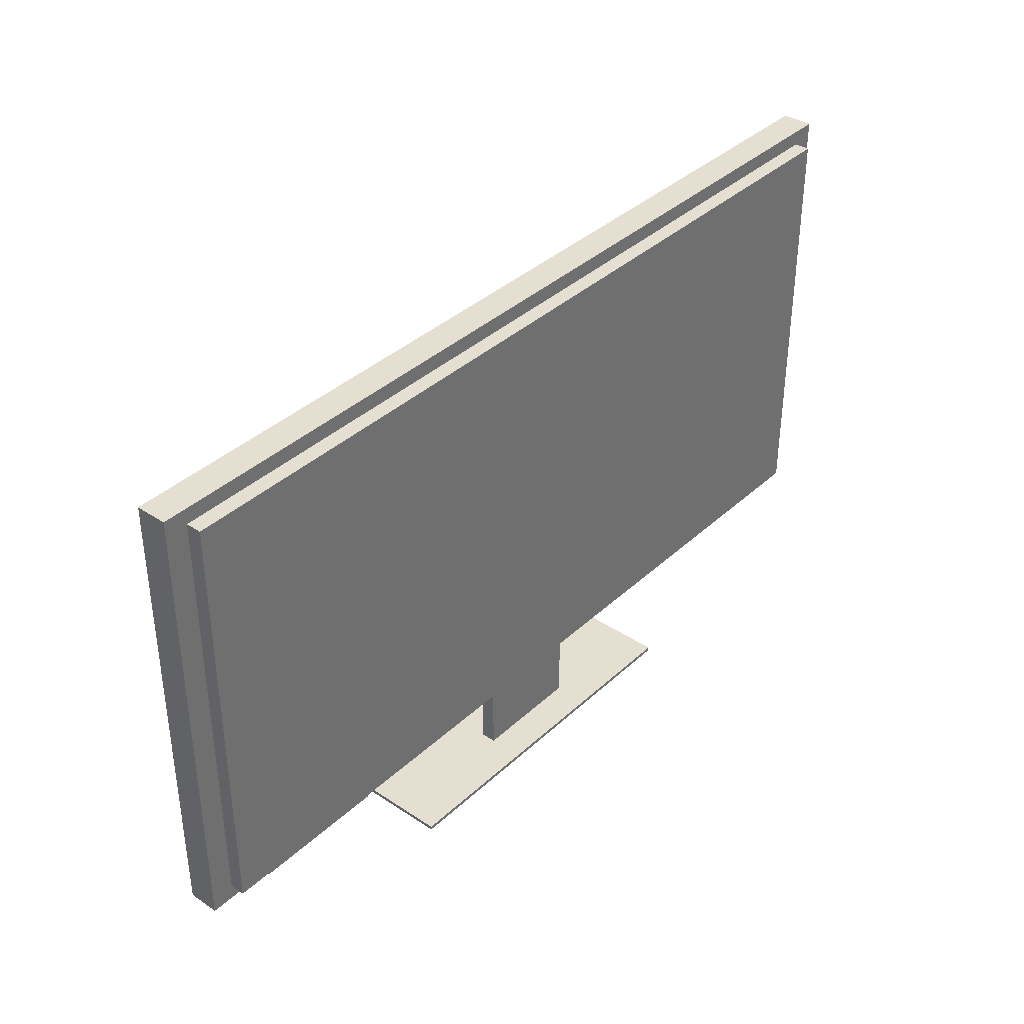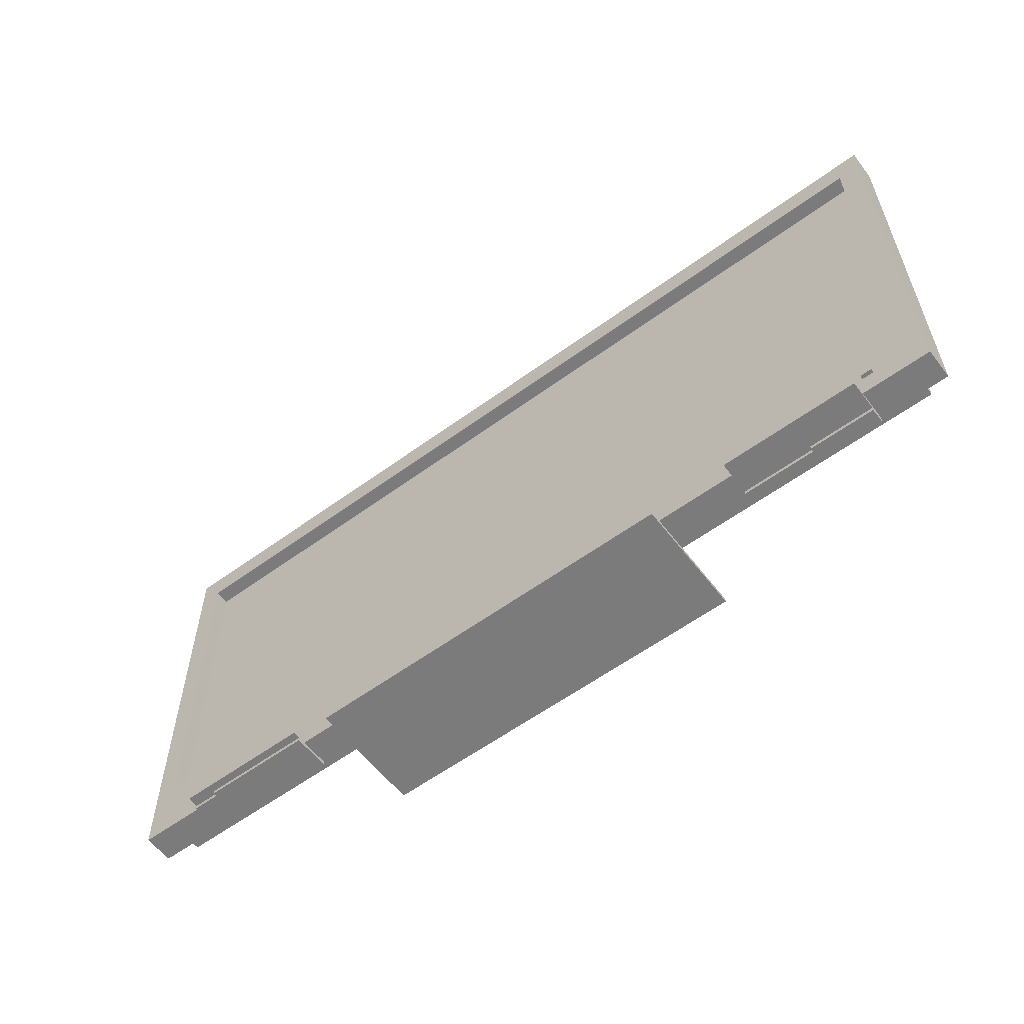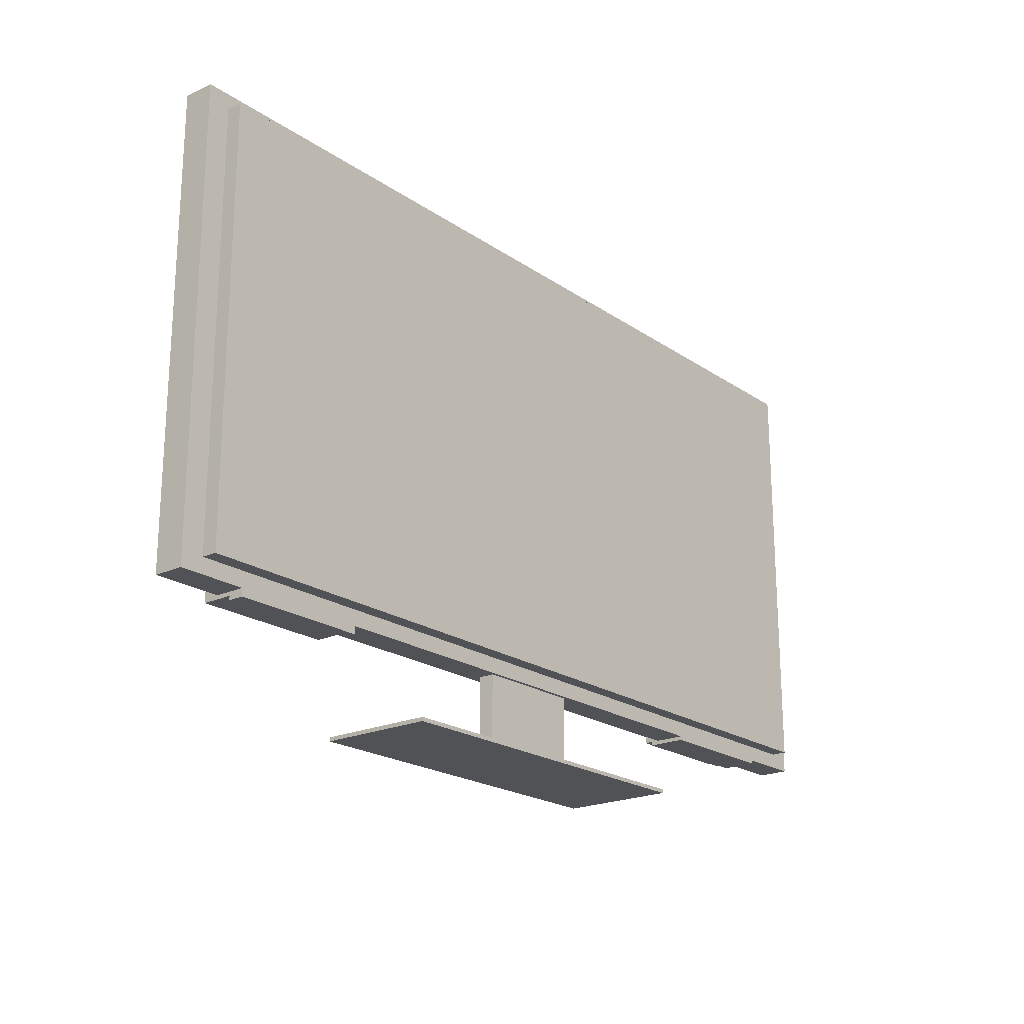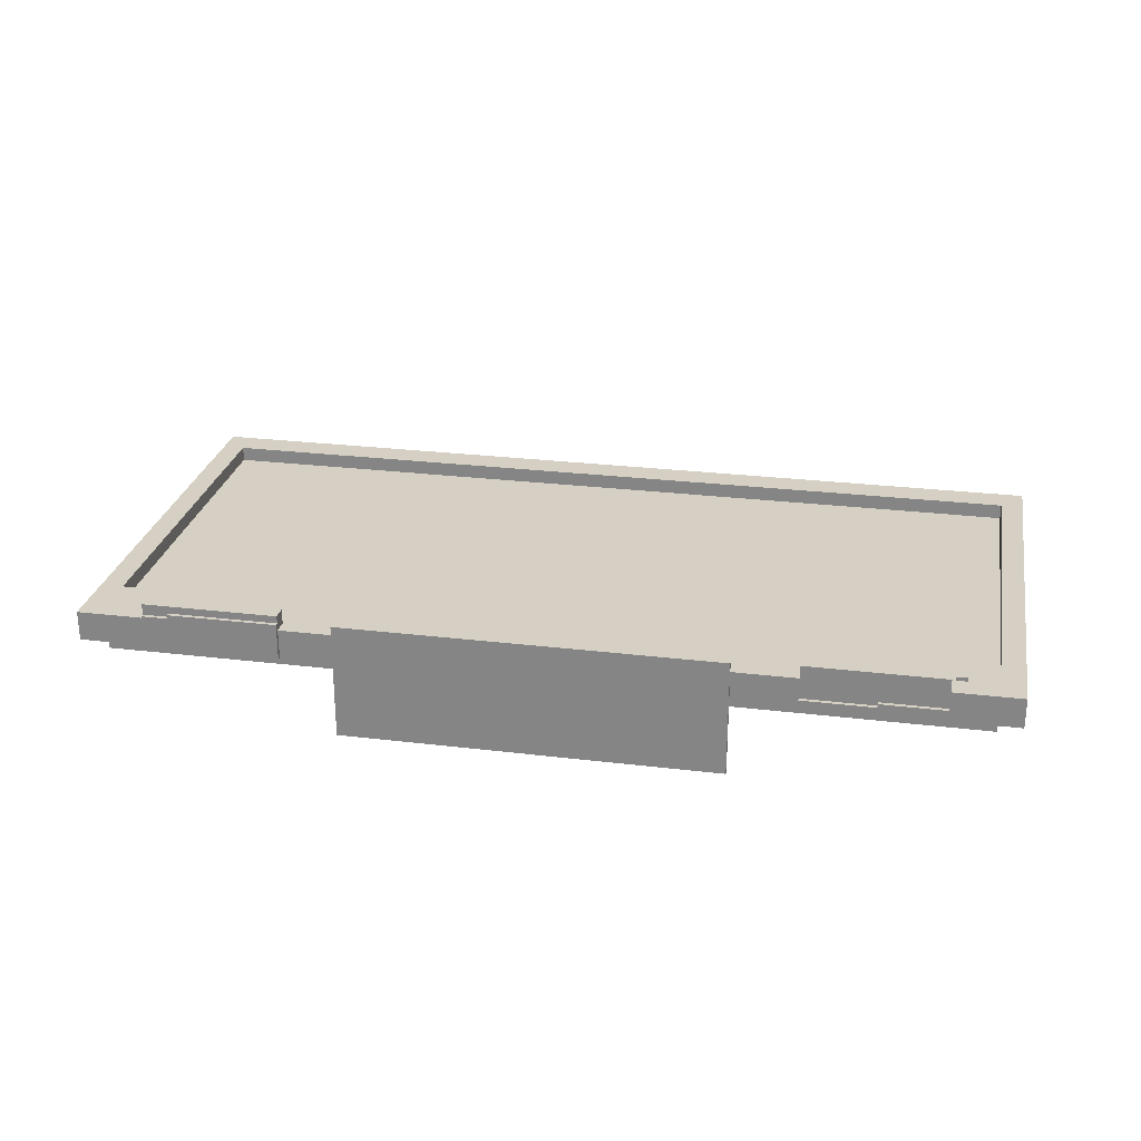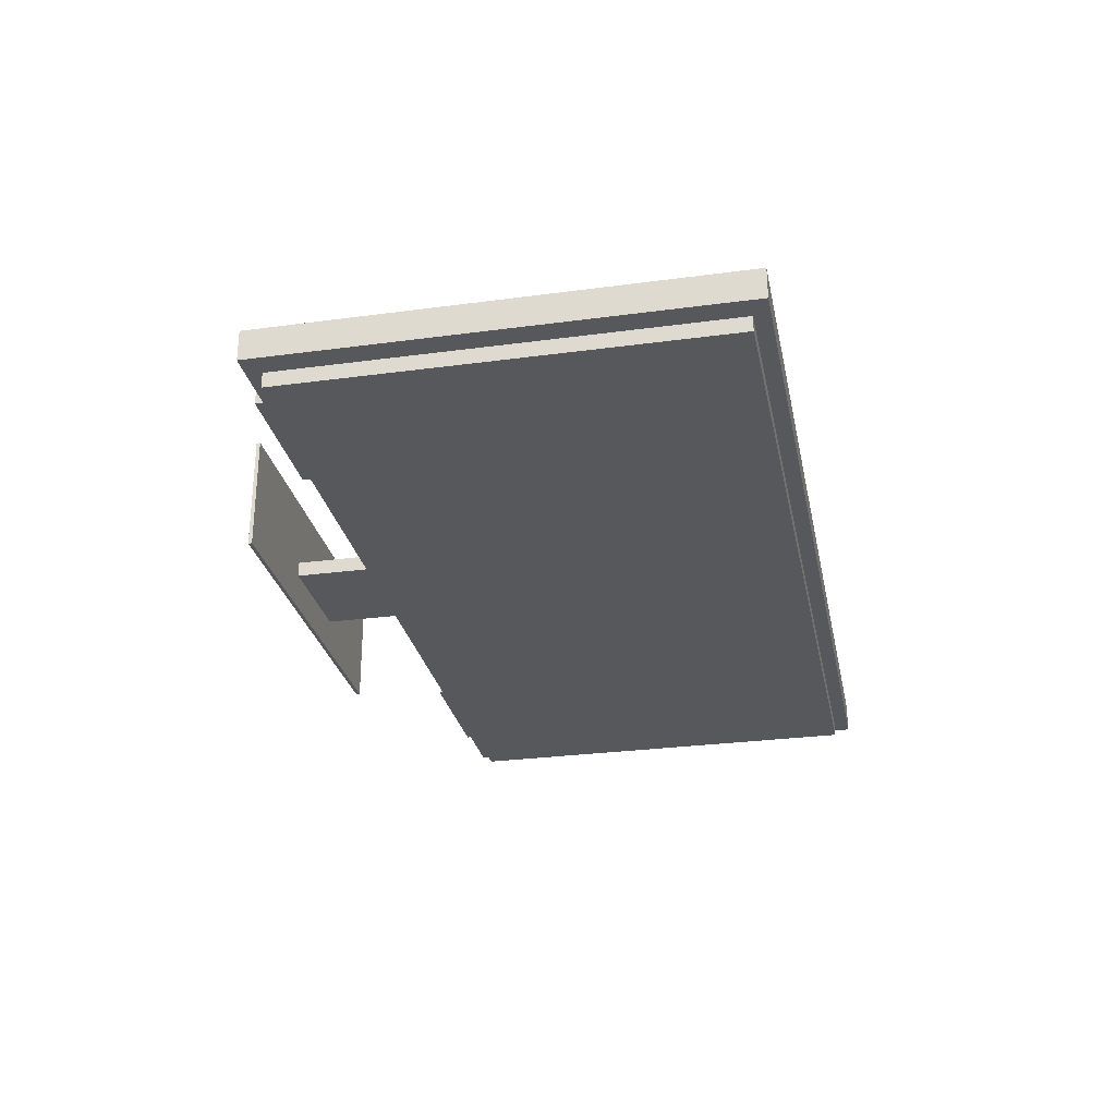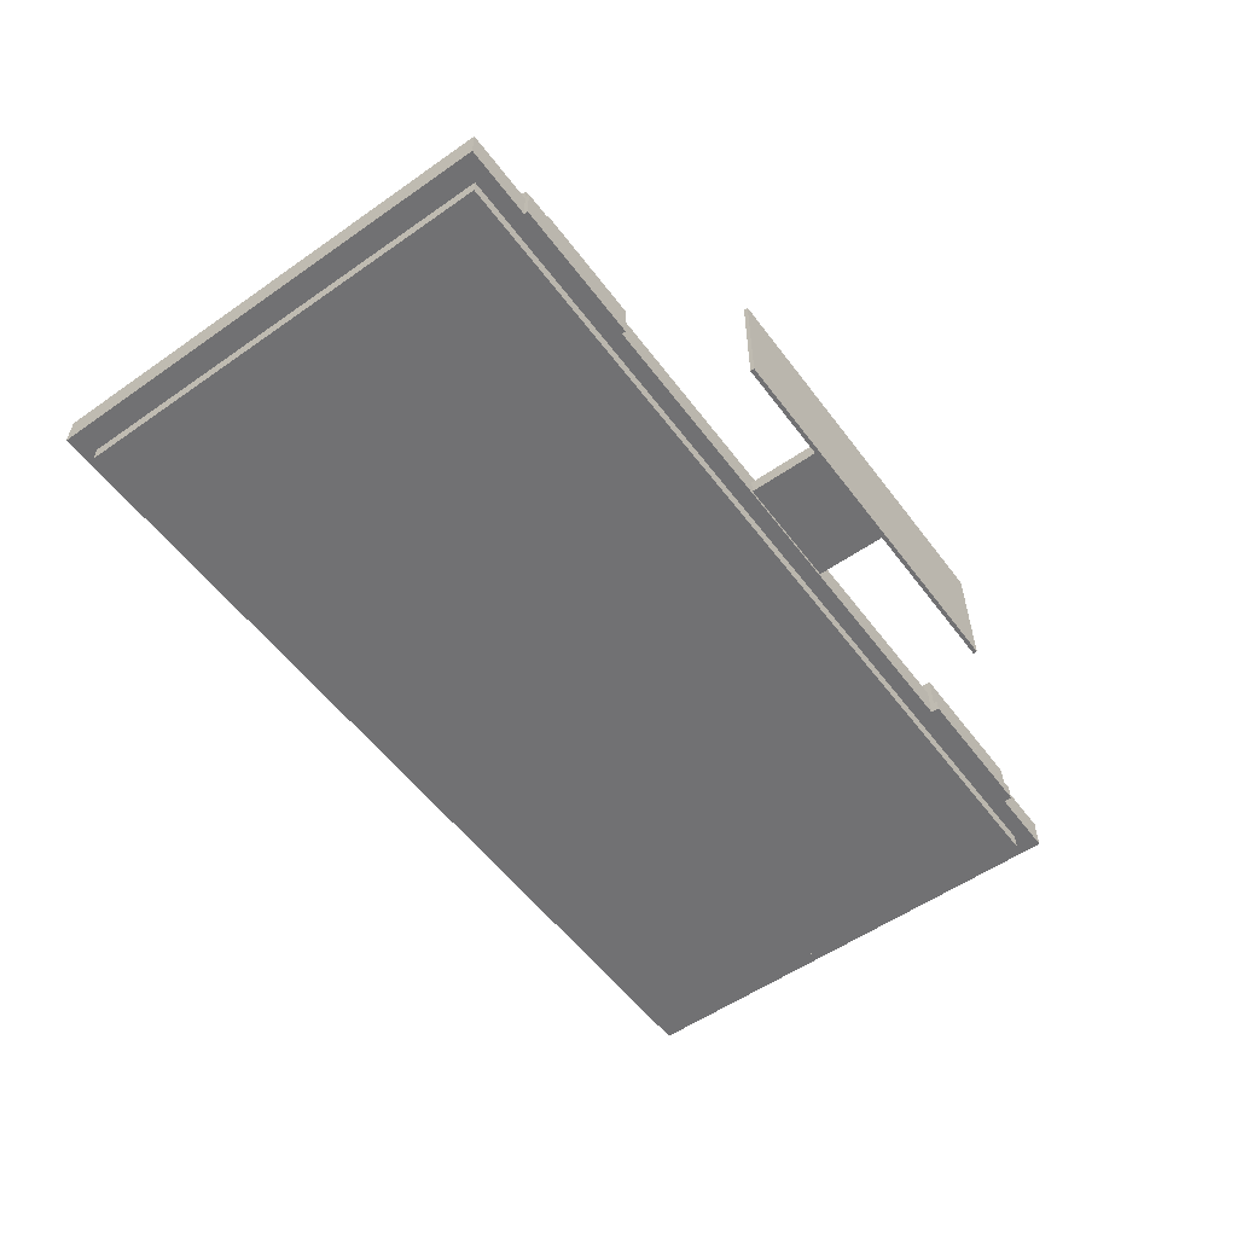
<metadata>
{"format":"obj","ext":"obj","renderer":"f3d","projection":"perspective","resolution":1024,"background":"white","views":[{"elev":37.4,"azim":130.5,"up":"+Y"},{"elev":-58.5,"azim":37.1,"up":"+Y"},{"elev":-20.8,"azim":129.4,"up":"+Y"},{"elev":26.3,"azim":10.8,"up":"+Z"},{"elev":-28.1,"azim":101.5,"up":"+Z"},{"elev":-55.3,"azim":-53.7,"up":"+Z"}]}
</metadata>
<code>
o
v -12.3 -3.7 -5.4
v -12.3 -3.7 -6.2
v -12.3 8.3 -5.4
v -12.3 8.3 -6.2
v -11.7 -3.3 -6.2
v -11.7 -3.3 -6.6
v -11.7 7.9 -6.2
v -11.7 7.9 -6.6
v -10.5 -3.8 -5.3
v -10.5 -3.8 -6.2
v -10.5 -3.7 -5
v -10.5 -3.7 -5.3
v -10.5 -3.7 -5.4
v -10.5 -3.7 -6.2
v -10.5 -3.3 -5
v -10.5 -3.3 -5.4
v -9.8 -3.8 -5.2
v -9.8 -3.8 -5.3
v -9.8 -3.7 -5.2
v -9.8 -3.7 -5.3
v -4.8 -5.8 -4
v -4.8 -5.8 -7
v -4.8 -5.7 -4
v -4.8 -5.7 -7
v -1.7 -5.7 -5.7
v -1.7 -5.7 -6.1
v -1.7 -3.7 -5.7
v -1.7 -3.7 -6.1
v 6.3 -3.9 -5.9
v 6.3 -3.9 -6.2
v 6.3 -3.8 -5
v 6.3 -3.8 -5.9
v 6.3 -3.7 -5.4
v 6.3 -3.7 -6.2
v 6.3 -3.3 -5
v 6.3 -3.3 -5.4
v 8.2 -3.9 -5.8
v 8.2 -3.9 -5.9
v 8.2 -3.8 -5.8
v 8.2 -3.8 -5.9
v 9 -3.1 -5.3
v 9 -3.1 -5.4
v 9 -3 -5.3
v 9 -3 -5.4
v 10 -3.1 -5.3
v 10 -3.1 -5.4
v 10 -3 -5.3
v 10 -3 -5.4
v 11.1 -2.1 -5.4
v 11.1 -2.1 -5.8
v 11.1 7.5 -5.4
v 11.1 7.5 -5.8
v -11.7 -2.1 -5.4
v -11.7 -2.1 -5.8
v -11.7 7.5 -5.4
v -11.7 7.5 -5.8
v -6.9 -3.8 -5.2
v -6.9 -3.8 -6.2
v -6.9 -3.7 -5
v -6.9 -3.7 -5.2
v -6.9 -3.7 -5.4
v -6.9 -3.7 -6.2
v -6.9 -3.3 -5
v -6.9 -3.3 -5.4
v 1.2 -5.7 -5.7
v 1.2 -5.7 -6.1
v 1.2 -3.7 -5.7
v 1.2 -3.7 -6.1
v 4.8 -5.8 -4
v 4.8 -5.8 -7
v 4.8 -5.7 -4
v 4.8 -5.7 -7
v 9.4 -3.1 -5.3
v 9.4 -3.1 -5.4
v 9.4 -3 -5.3
v 9.4 -3 -5.4
v 9.9 -3.9 -5.8
v 9.9 -3.9 -6.2
v 9.9 -3.8 -5
v 9.9 -3.8 -5.8
v 9.9 -3.7 -5.4
v 9.9 -3.7 -6.2
v 9.9 -3.3 -5
v 9.9 -3.3 -5.4
v 10.3 -3.1 -5.3
v 10.3 -3.1 -5.4
v 10.3 -3 -5.3
v 10.3 -3 -5.4
v 11.1 -3.3 -6.2
v 11.1 -3.3 -6.6
v 11.1 7.9 -6.2
v 11.1 7.9 -6.6
v 11.7 -3.7 -5.4
v 11.7 -3.7 -6.2
v 11.7 8.3 -5.4
v 11.7 8.3 -6.2
v -4.8 -5.8 -4
v -4.8 -5.7 -4
v 4.8 -5.8 -4
v 4.8 -5.7 -4
v -10.5 -3.7 -5
v -10.5 -3.3 -5
v -6.9 -3.7 -5
v -6.9 -3.3 -5
v 6.3 -3.8 -5
v 6.3 -3.3 -5
v 9.9 -3.8 -5
v 9.9 -3.3 -5
v -9.8 -3.8 -5.2
v -9.8 -3.7 -5.2
v -6.9 -3.8 -5.2
v -6.9 -3.7 -5.2
v -10.5 -3.8 -5.3
v -10.5 -3.7 -5.3
v -9.8 -3.8 -5.3
v -9.8 -3.7 -5.3
v 9 -3.1 -5.3
v 9 -3 -5.3
v 9.4 -3.1 -5.3
v 9.4 -3 -5.3
v 10 -3.1 -5.3
v 10 -3 -5.3
v 10.3 -3.1 -5.3
v 10.3 -3 -5.3
v -12.3 -3.7 -5.4
v -12.3 8.3 -5.4
v -11.7 -2.1 -5.4
v -11.7 7.5 -5.4
v -10.5 -3.7 -5.4
v -10.5 -3.3 -5.4
v -6.9 -3.7 -5.4
v -6.9 -3.3 -5.4
v 6.3 -3.7 -5.4
v 6.3 -3.3 -5.4
v 9 -3.1 -5.4
v 9 -3 -5.4
v 9.4 -3.1 -5.4
v 9.4 -3 -5.4
v 9.9 -3.7 -5.4
v 9.9 -3.3 -5.4
v 10 -3.1 -5.4
v 10 -3 -5.4
v 10.3 -3.1 -5.4
v 10.3 -3 -5.4
v 11.1 -2.1 -5.4
v 11.1 7.5 -5.4
v 11.7 -3.7 -5.4
v 11.7 8.3 -5.4
v -1.7 -5.7 -5.7
v -1.7 -3.7 -5.7
v 1.2 -5.7 -5.7
v 1.2 -3.7 -5.7
v -11.7 -2.1 -5.8
v -11.7 7.5 -5.8
v 8.2 -3.9 -5.8
v 8.2 -3.8 -5.8
v 9.9 -3.9 -5.8
v 9.9 -3.8 -5.8
v 11.1 -2.1 -5.8
v 11.1 7.5 -5.8
v 6.3 -3.9 -5.9
v 6.3 -3.8 -5.9
v 8.2 -3.9 -5.9
v 8.2 -3.8 -5.9
v -1.7 -5.7 -6.1
v -1.7 -3.7 -6.1
v 1.2 -5.7 -6.1
v 1.2 -3.7 -6.1
v -12.3 -3.7 -6.2
v -12.3 8.3 -6.2
v -11.7 -3.3 -6.2
v -11.7 7.9 -6.2
v -10.5 -3.8 -6.2
v -10.5 -3.7 -6.2
v -6.9 -3.8 -6.2
v -6.9 -3.7 -6.2
v 6.3 -3.9 -6.2
v 6.3 -3.7 -6.2
v 9.9 -3.9 -6.2
v 9.9 -3.7 -6.2
v 11.1 -3.3 -6.2
v 11.1 7.9 -6.2
v 11.7 -3.7 -6.2
v 11.7 8.3 -6.2
v -11.7 -3.3 -6.6
v -11.7 7.9 -6.6
v 11.1 -3.3 -6.6
v 11.1 7.9 -6.6
v -4.8 -5.8 -7
v -4.8 -5.7 -7
v 4.8 -5.8 -7
v 4.8 -5.7 -7
v -4.8 -5.8 -4
v 4.8 -5.8 -4
v -4.8 -5.8 -7
v 4.8 -5.8 -7
v 8.2 -3.9 -5.8
v 9.9 -3.9 -5.8
v 6.3 -3.9 -5.9
v 8.2 -3.9 -5.9
v 6.3 -3.9 -6.2
v 9.9 -3.9 -6.2
v 6.3 -3.8 -5
v 9.9 -3.8 -5
v -9.8 -3.8 -5.2
v -6.9 -3.8 -5.2
v -10.5 -3.8 -5.3
v -9.8 -3.8 -5.3
v 8.2 -3.8 -5.8
v 9.9 -3.8 -5.8
v 6.3 -3.8 -5.9
v 8.2 -3.8 -5.9
v -10.5 -3.8 -6.2
v -6.9 -3.8 -6.2
v -10.5 -3.7 -5
v -6.9 -3.7 -5
v -9.8 -3.7 -5.2
v -6.9 -3.7 -5.2
v -10.5 -3.7 -5.3
v -9.8 -3.7 -5.3
v -12.3 -3.7 -5.4
v -10.5 -3.7 -5.4
v -6.9 -3.7 -5.4
v 6.3 -3.7 -5.4
v 9.9 -3.7 -5.4
v 11.7 -3.7 -5.4
v -1.7 -3.7 -5.7
v 1.2 -3.7 -5.7
v -1.7 -3.7 -6.1
v 1.2 -3.7 -6.1
v -12.3 -3.7 -6.2
v -10.5 -3.7 -6.2
v -6.9 -3.7 -6.2
v 6.3 -3.7 -6.2
v 9.9 -3.7 -6.2
v 11.7 -3.7 -6.2
v -11.7 -3.3 -6.2
v 11.1 -3.3 -6.2
v -11.7 -3.3 -6.6
v 11.1 -3.3 -6.6
v 9 -3.1 -5.3
v 9.4 -3.1 -5.3
v 10 -3.1 -5.3
v 10.3 -3.1 -5.3
v 9 -3.1 -5.4
v 9.4 -3.1 -5.4
v 10 -3.1 -5.4
v 10.3 -3.1 -5.4
v -11.7 7.5 -5.4
v 11.1 7.5 -5.4
v -11.7 7.5 -5.8
v 11.1 7.5 -5.8
v -4.8 -5.7 -4
v 4.8 -5.7 -4
v -1.7 -5.7 -5.7
v 1.2 -5.7 -5.7
v -1.7 -5.7 -6.1
v 1.2 -5.7 -6.1
v -4.8 -5.7 -7
v 4.8 -5.7 -7
v -10.5 -3.3 -5
v -6.9 -3.3 -5
v 6.3 -3.3 -5
v 9.9 -3.3 -5
v -10.5 -3.3 -5.4
v -6.9 -3.3 -5.4
v 6.3 -3.3 -5.4
v 9.9 -3.3 -5.4
v 9 -3 -5.3
v 9.4 -3 -5.3
v 10 -3 -5.3
v 10.3 -3 -5.3
v 9 -3 -5.4
v 9.4 -3 -5.4
v 10 -3 -5.4
v 10.3 -3 -5.4
v -11.7 -2.1 -5.4
v 11.1 -2.1 -5.4
v -11.7 -2.1 -5.8
v 11.1 -2.1 -5.8
v -11.7 7.9 -6.2
v 11.1 7.9 -6.2
v -11.7 7.9 -6.6
v 11.1 7.9 -6.6
v -12.3 8.3 -5.4
v 11.7 8.3 -5.4
v -12.3 8.3 -6.2
v 11.7 8.3 -6.2
f 3 2 1
f 4 2 3
f 7 6 5
f 8 6 7
f 12 10 9
f 13 10 12
f 14 10 13
f 15 12 11
f 15 13 12
f 16 13 15
f 19 18 17
f 20 18 19
f 23 22 21
f 24 22 23
f 27 26 25
f 28 26 27
f 32 30 29
f 33 32 31
f 34 30 32
f 34 32 33
f 35 33 31
f 36 33 35
f 39 38 37
f 40 38 39
f 43 42 41
f 44 42 43
f 47 46 45
f 48 46 47
f 51 50 49
f 52 50 51
f 53 54 55
f 55 54 56
f 57 58 60
f 60 58 61
f 61 58 62
f 59 60 63
f 60 61 63
f 63 61 64
f 65 66 67
f 67 66 68
f 69 70 71
f 71 70 72
f 73 74 75
f 75 74 76
f 77 78 80
f 79 80 81
f 80 78 82
f 81 80 82
f 79 81 83
f 83 81 84
f 85 86 87
f 87 86 88
f 89 90 91
f 91 90 92
f 93 94 95
f 95 94 96
f 99 98 97
f 100 98 99
f 103 102 101
f 104 102 103
f 107 106 105
f 108 106 107
f 111 110 109
f 112 110 111
f 115 114 113
f 116 114 115
f 119 118 117
f 120 118 119
f 123 122 121
f 124 122 123
f 127 126 125
f 128 126 127
f 129 127 125
f 130 127 129
f 132 127 130
f 133 132 131
f 134 127 132
f 134 132 133
f 135 127 134
f 136 127 135
f 137 135 134
f 138 127 136
f 140 137 134
f 140 138 137
f 141 138 140
f 141 140 139
f 142 127 138
f 142 138 141
f 143 141 139
f 144 127 142
f 145 127 144
f 145 144 143
f 146 126 128
f 147 145 143
f 147 146 145
f 147 143 139
f 148 126 146
f 148 146 147
f 151 150 149
f 152 150 151
f 157 156 155
f 158 156 157
f 159 154 153
f 160 154 159
f 163 162 161
f 164 162 163
f 165 166 167
f 167 166 168
f 169 170 171
f 171 170 172
f 169 171 174
f 173 174 175
f 174 171 176
f 175 174 176
f 176 171 178
f 177 178 179
f 178 171 180
f 179 178 180
f 180 171 181
f 172 170 182
f 180 181 183
f 181 182 183
f 182 170 184
f 183 182 184
f 185 186 187
f 187 186 188
f 189 190 191
f 191 190 192
f 195 194 193
f 196 194 195
f 200 198 197
f 201 200 199
f 202 198 200
f 202 200 201
f 208 206 205
f 209 204 203
f 210 204 209
f 211 209 203
f 212 209 211
f 213 208 207
f 214 206 208
f 214 208 213
f 217 216 215
f 218 216 217
f 219 217 215
f 220 217 219
f 227 224 223
f 228 224 227
f 229 227 223
f 230 224 228
f 231 222 221
f 232 222 231
f 233 230 229
f 233 229 223
f 234 224 230
f 234 230 233
f 235 226 225
f 236 226 235
f 239 238 237
f 240 238 239
f 245 242 241
f 246 242 245
f 247 244 243
f 248 244 247
f 251 250 249
f 252 250 251
f 253 254 255
f 255 254 256
f 253 255 257
f 256 254 258
f 253 257 259
f 257 258 259
f 258 254 260
f 259 258 260
f 261 262 265
f 265 262 266
f 263 264 267
f 267 264 268
f 269 270 273
f 273 270 274
f 271 272 275
f 275 272 276
f 277 278 279
f 279 278 280
f 281 282 283
f 283 282 284
f 285 286 287
f 287 286 288

</code>
